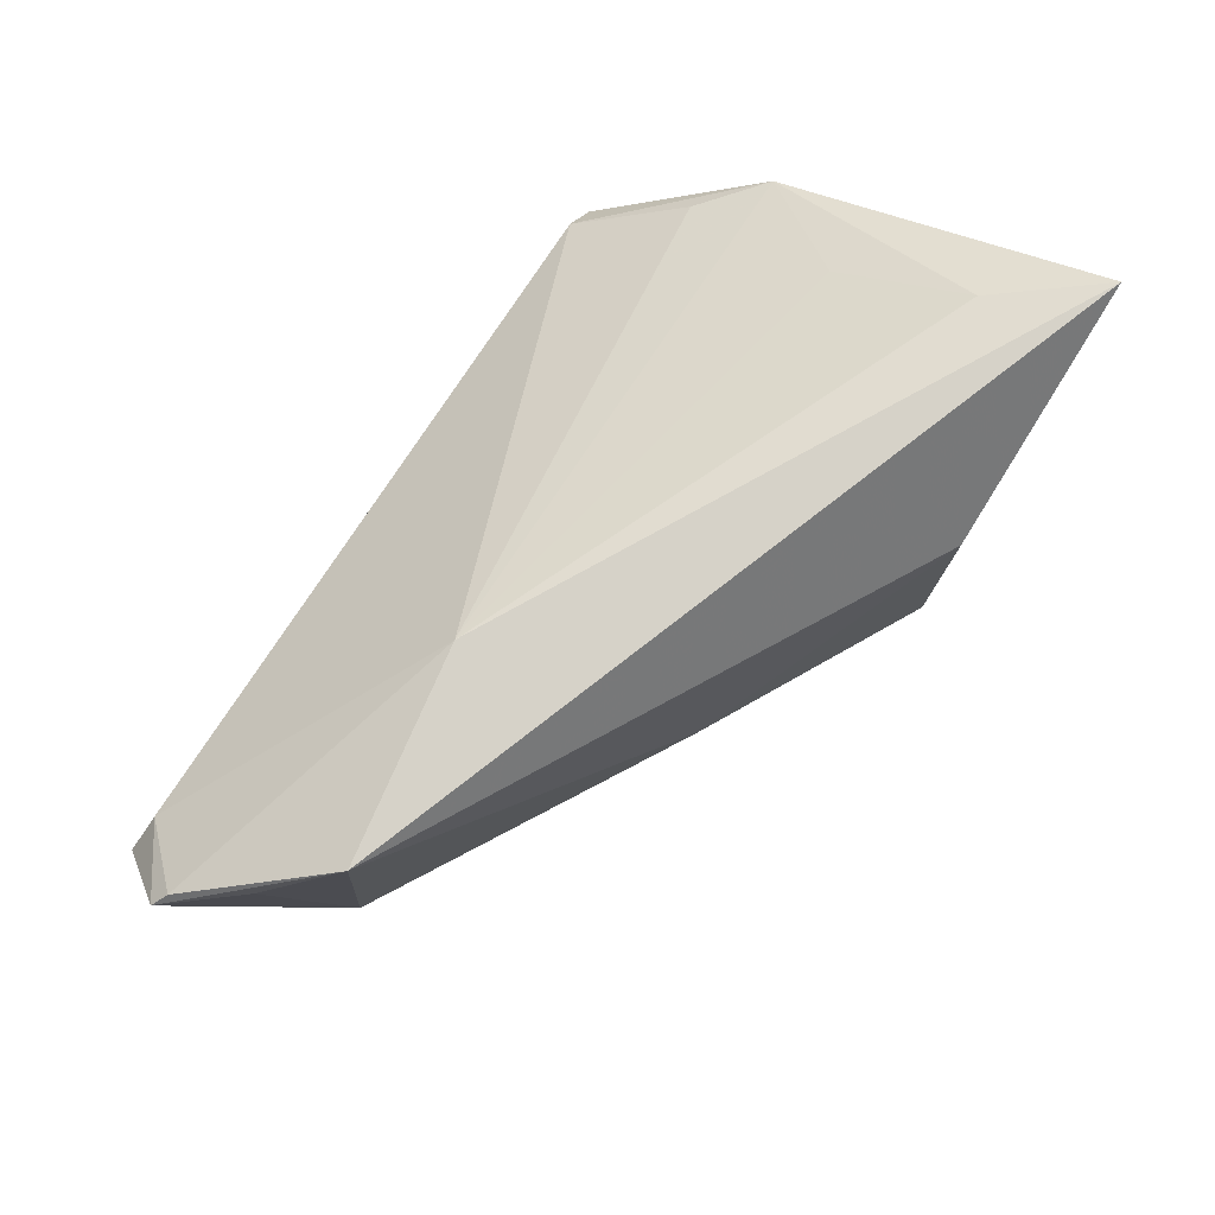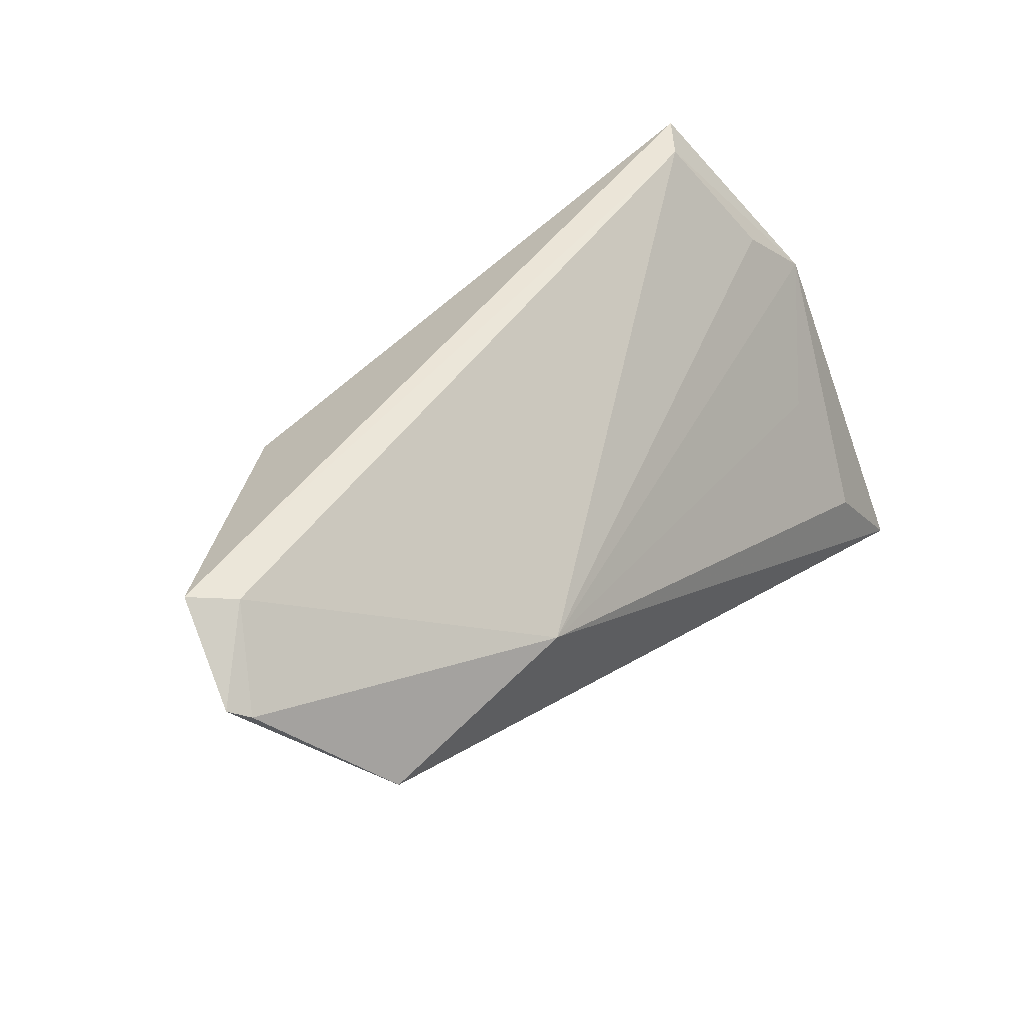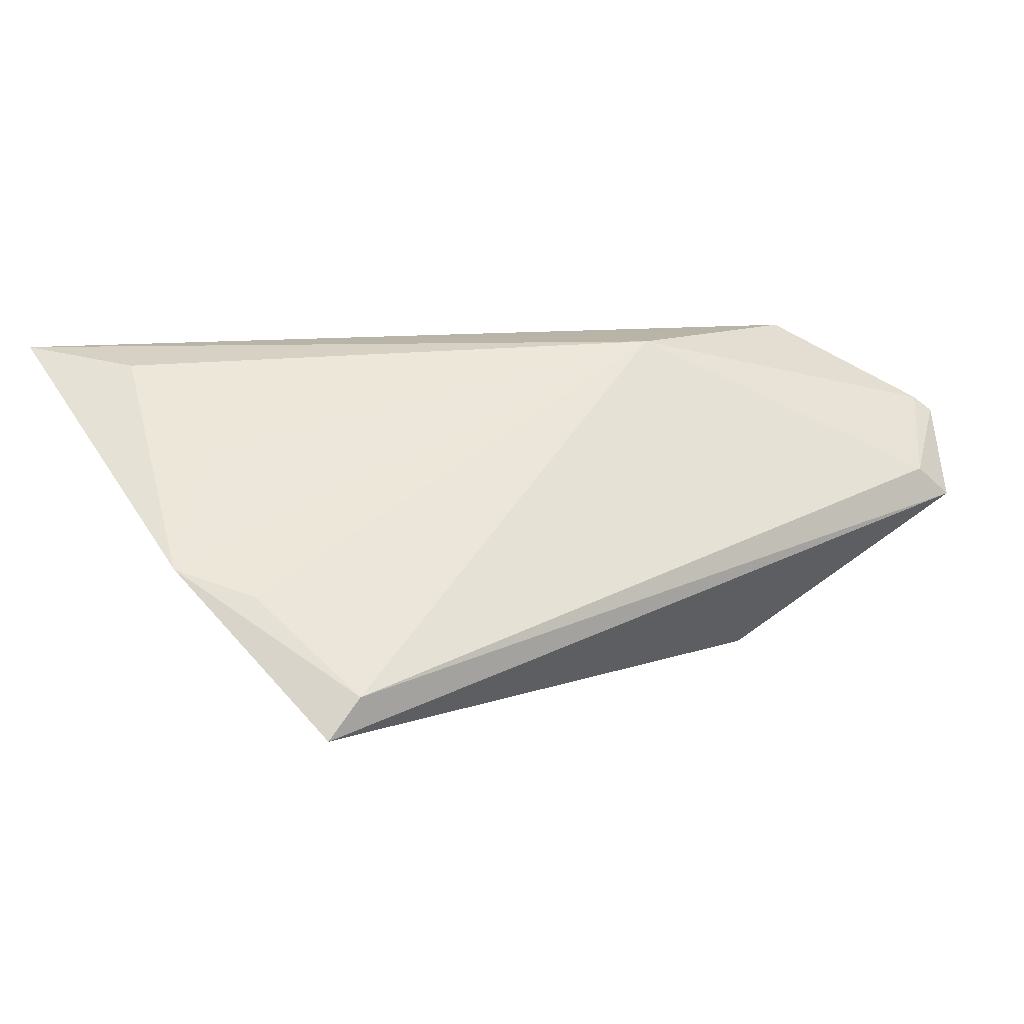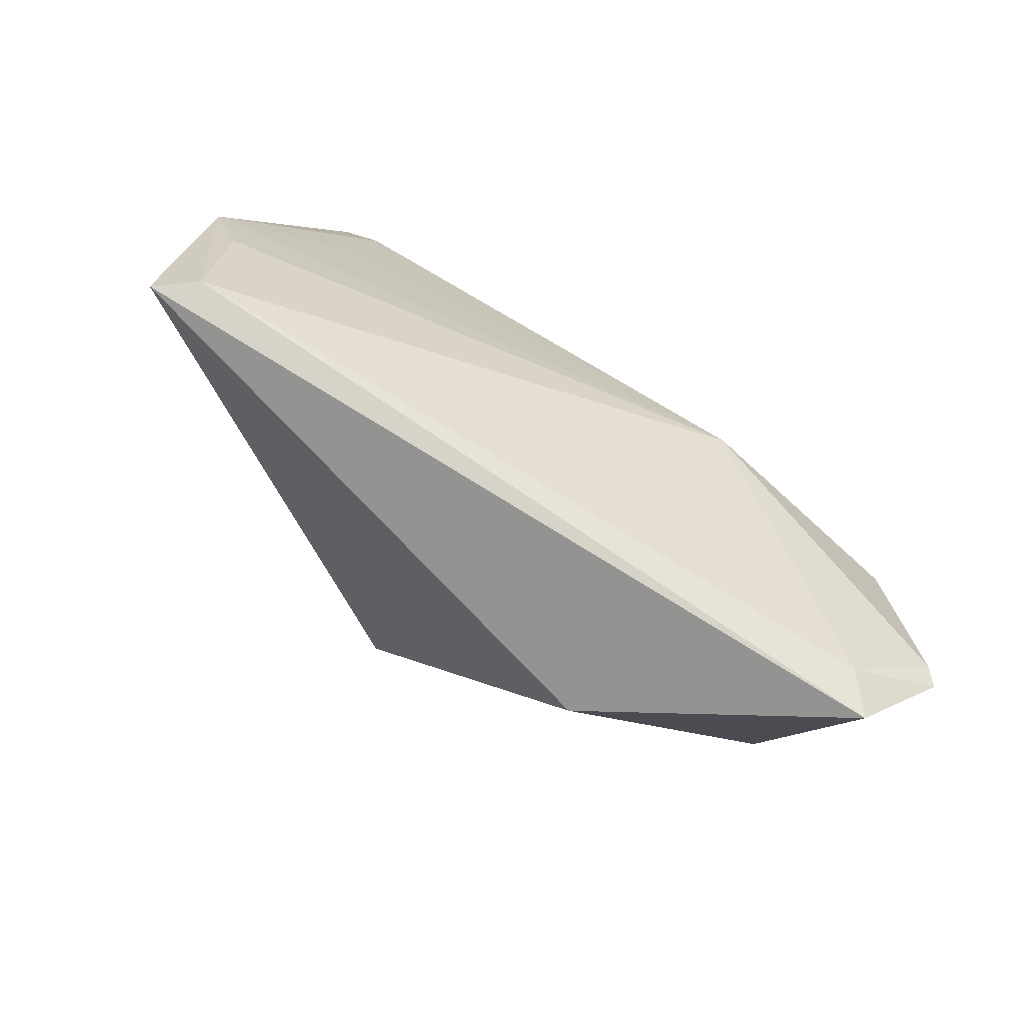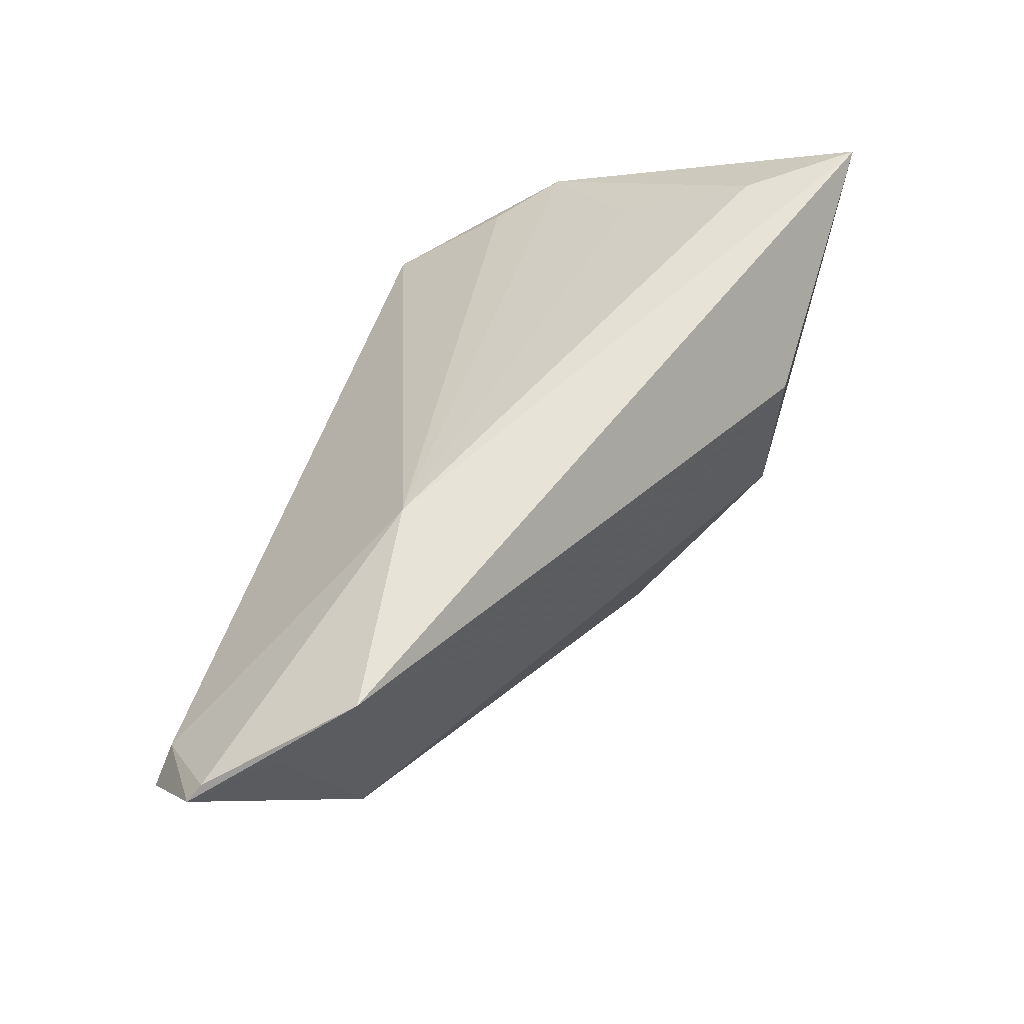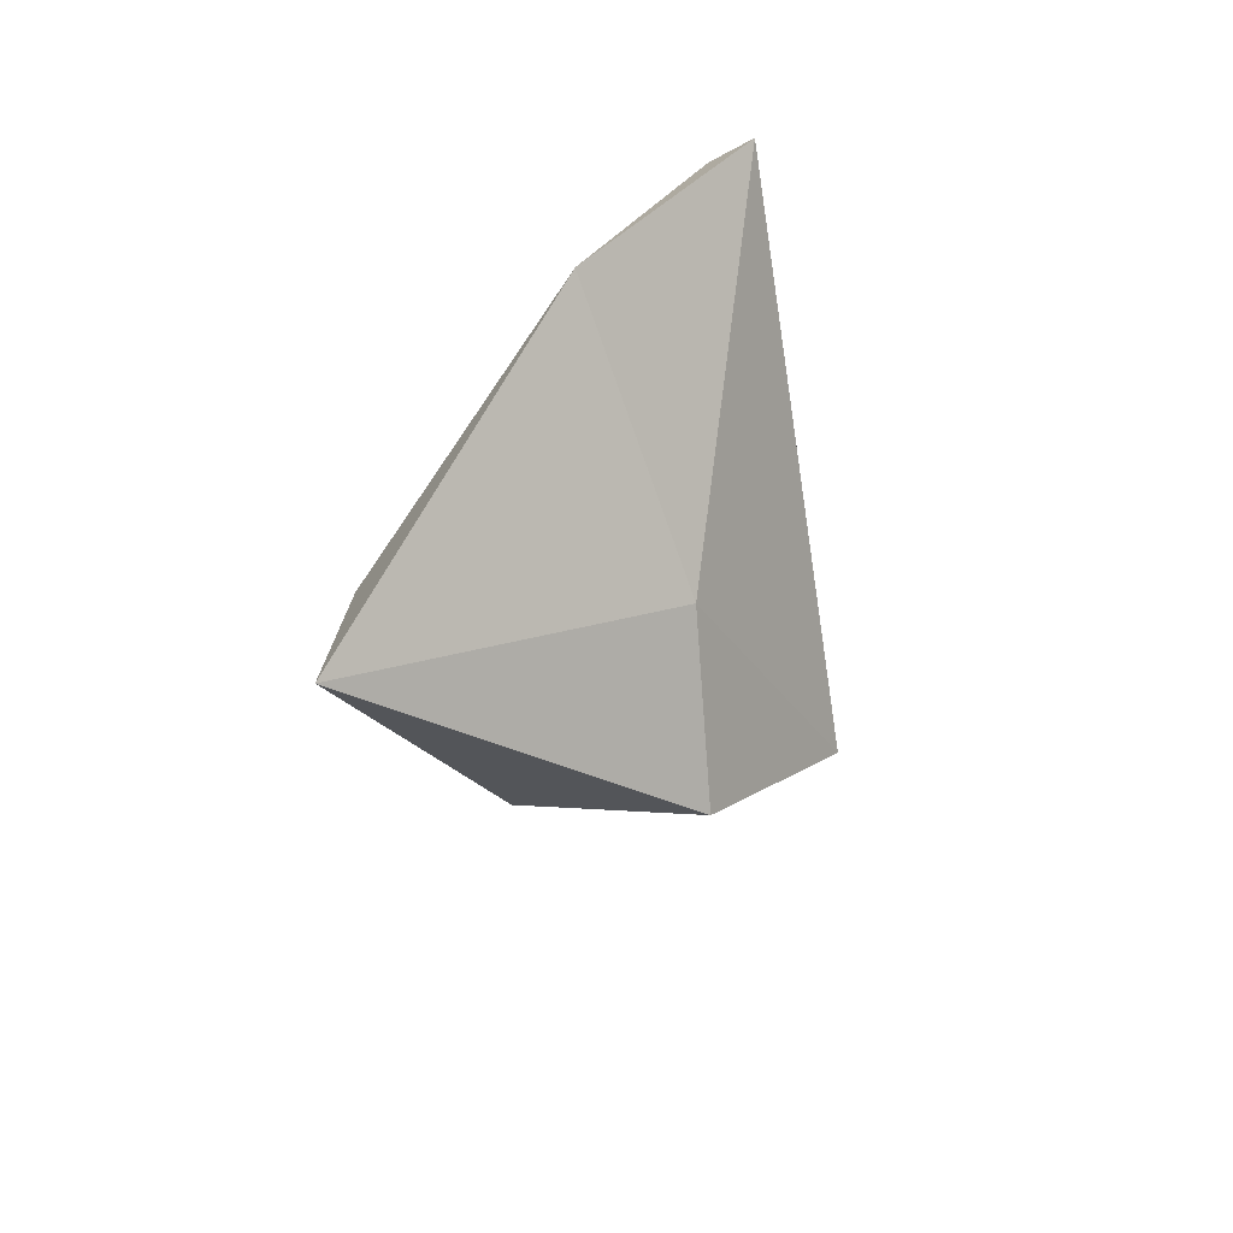
<metadata>
{"format":"obj","ext":"obj","renderer":"f3d","projection":"perspective","resolution":1024,"background":"white","views":[{"elev":77.9,"azim":-58.2,"up":"+Z"},{"elev":49.5,"azim":-44.9,"up":"+Y"},{"elev":12.9,"azim":146.6,"up":"+Z"},{"elev":73.3,"azim":-137.9,"up":"+Y"},{"elev":62.1,"azim":-72.0,"up":"+Z"},{"elev":-24.3,"azim":91.9,"up":"+Y"}]}
</metadata>
<code>
v -0.01043 -0.01732 -0.006091
v -0.05343 0.02624 0.0008137
v -0.04926 0.02537 0.0044
v 0.04705 -0.031 0.02083
v -0.01948 0.006362 0.02081
v -0.04587 0.003357 -0.004283
v 0.03617 -0.004304 0.01102
v -0.04384 0.00293 0.02082
v -0.0008258 -0.01896 -0.02282
v -0.03317 0.001749 0.02083
v 0.02657 -0.0152 -0.009064
v -0.05503 0.01809 0.01208
v 0.03926 0.0143 -0.001797
v -0.0504 0.01057 0.01381
v 0.03872 -0.01932 0.01931
v -0.05687 0.01929 0.01038
v -0.0285 0.01508 -0.01772
v 0.01532 -0.031 -0.01013
v 0.03722 0.0266 -0.01504
v 0.01866 -0.031 0.007542
v 0.03335 0.02672 -0.0108
v 0.04575 0.007566 0.0008471
f 19 9 17
f 11 9 19
f 19 17 2
f 4 11 22
f 22 11 19
f 16 2 6
f 6 17 9
f 6 2 17
f 4 20 18
f 18 11 4
f 9 11 18
f 3 2 16
f 15 5 4
f 4 22 15
f 21 22 19
f 21 3 5
f 19 2 21
f 2 3 21
f 1 18 20
f 1 6 9
f 9 18 1
f 16 6 14
f 8 20 4
f 8 14 6
f 16 14 8
f 8 1 20
f 6 1 8
f 7 22 5
f 5 15 7
f 7 15 22
f 5 22 13
f 13 21 5
f 22 21 13
f 4 5 10
f 10 8 4
f 5 8 10
f 16 8 12
f 12 8 5
f 12 3 16
f 5 3 12

</code>
